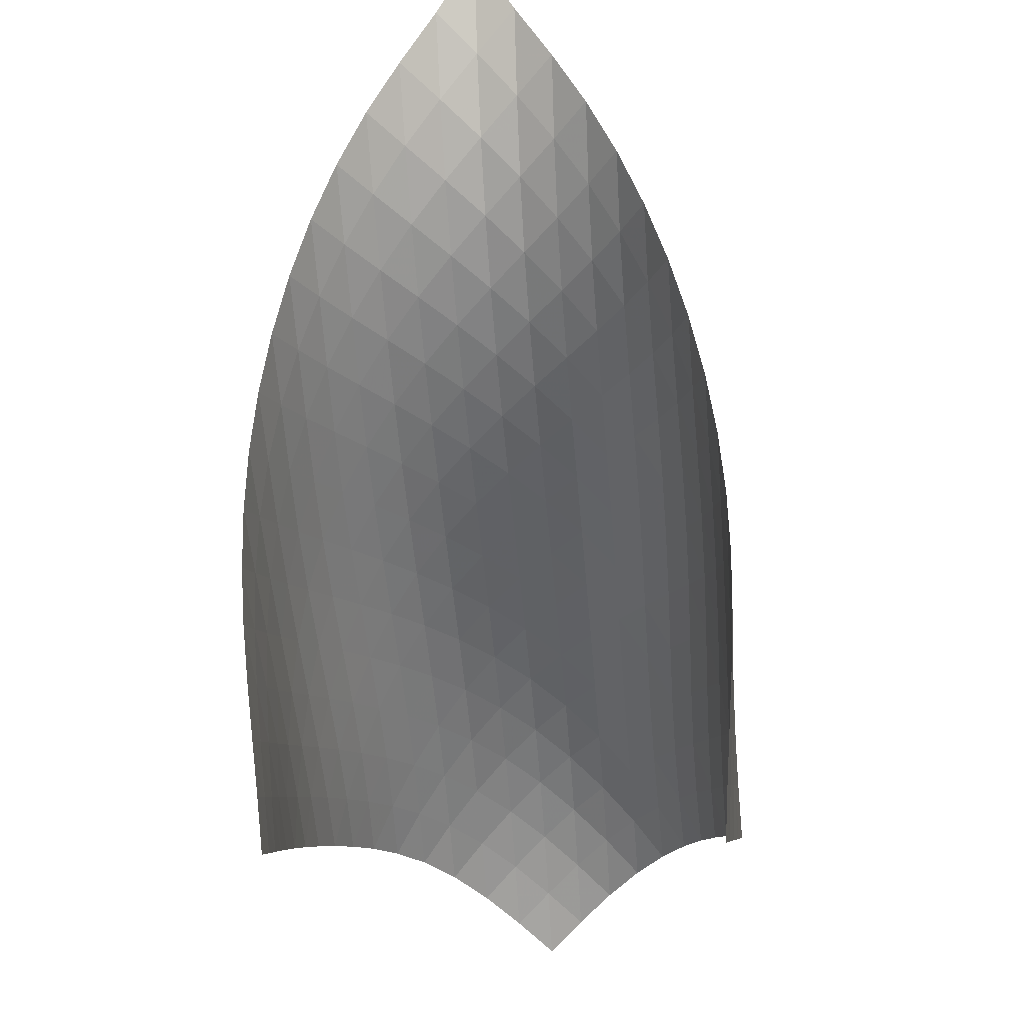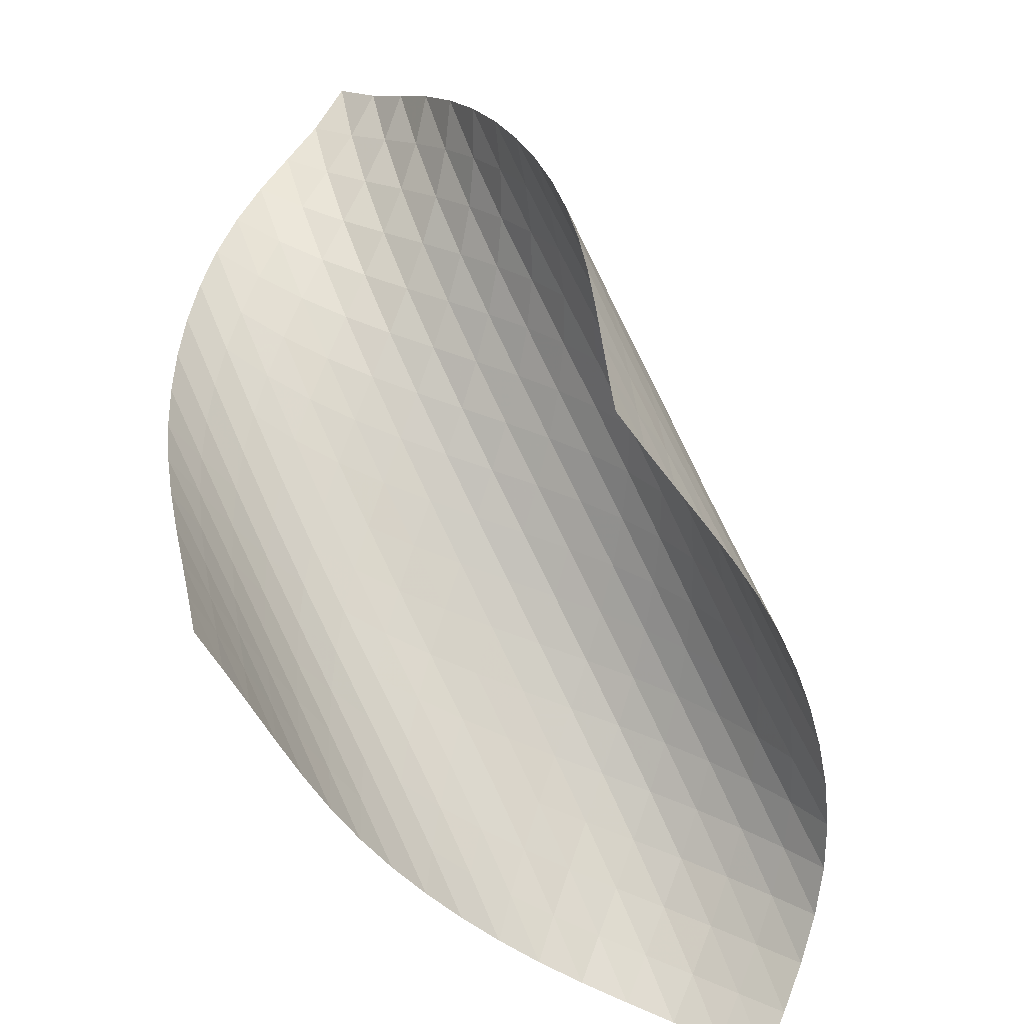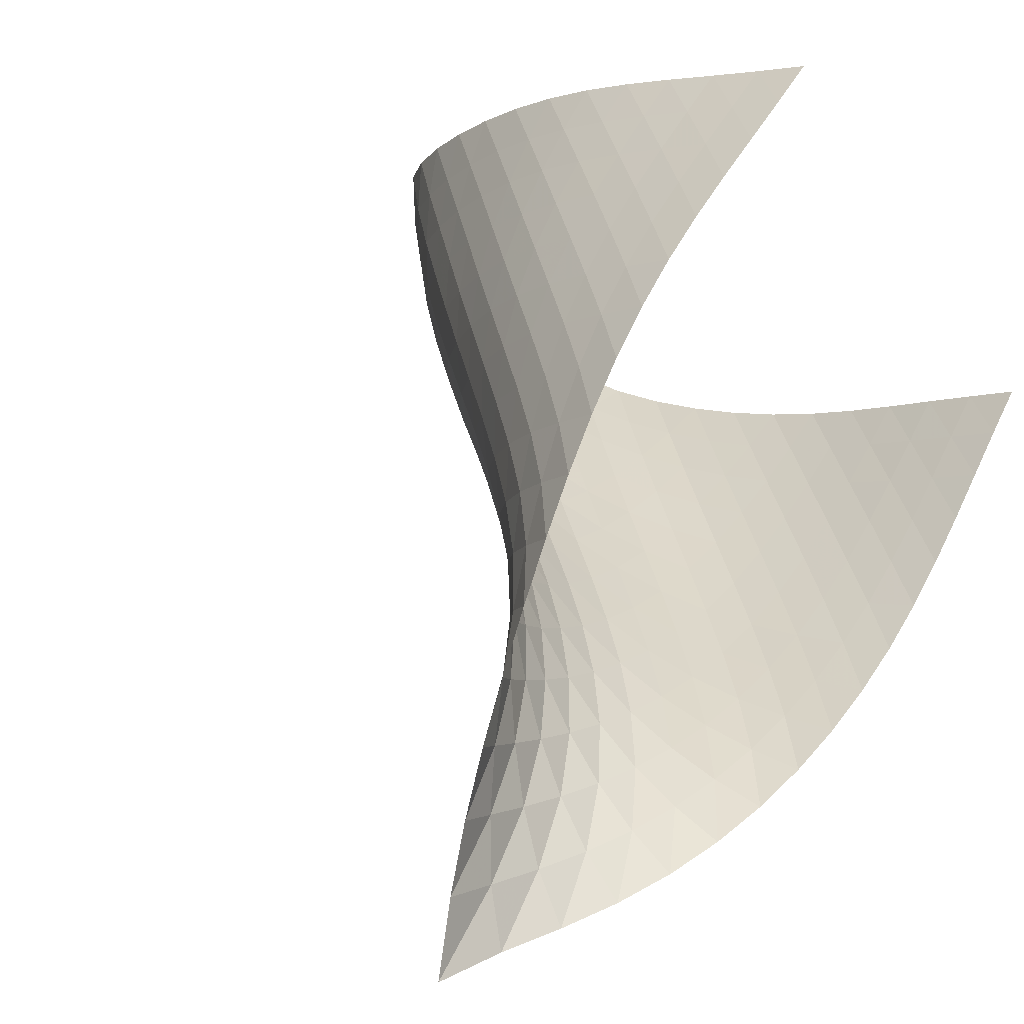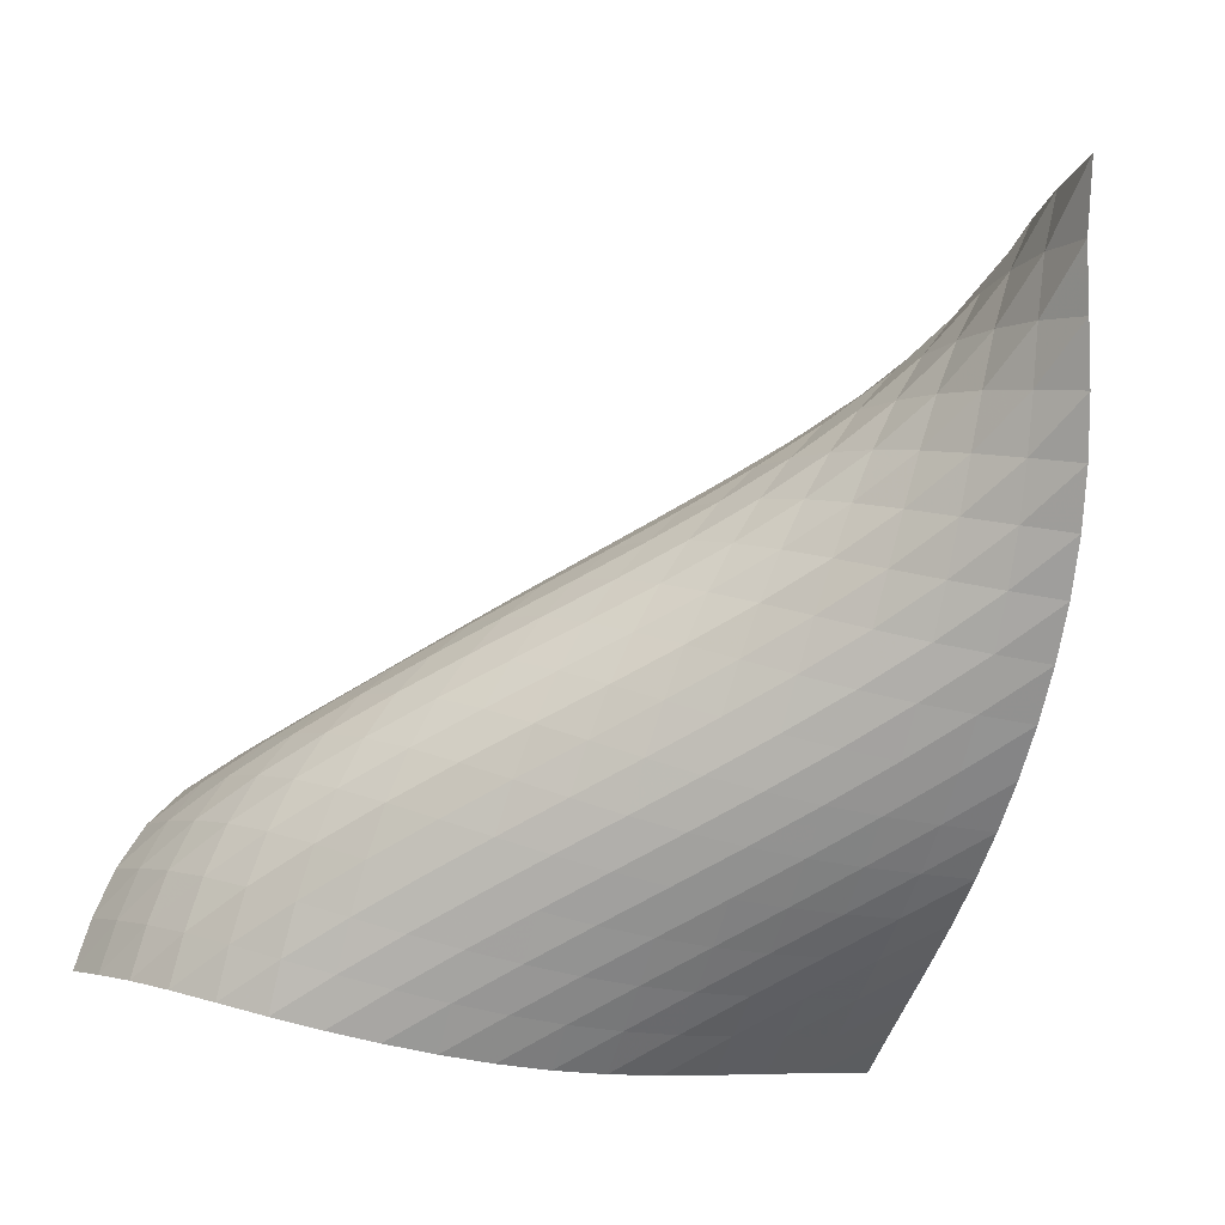
<metadata>
{"format":"obj","ext":"obj","renderer":"f3d","projection":"perspective","resolution":1024,"background":"white","views":[{"elev":-23.3,"azim":-39.7,"up":"+Y"},{"elev":-66.5,"azim":-15.5,"up":"+Y"},{"elev":70.6,"azim":-139.4,"up":"+Z"},{"elev":40.6,"azim":-147.0,"up":"+Y"}]}
</metadata>
<code>
v -6.497 -0.03263 6.497
v -1.958 -13.04 6.63
v -6.63 -13.04 1.958
v 3.479 -11.92 -3.479
v -6.836 -12.27 2.093
v -7.05 -11.49 2.224
v -7.266 -10.7 2.356
v -7.471 -9.911 2.5
v -7.653 -9.111 2.669
v -7.802 -8.302 2.871
v -7.912 -7.485 3.111
v -7.976 -6.66 3.386
v -7.99 -5.828 3.694
v -7.947 -4.993 4.026
v -7.841 -4.156 4.374
v -7.666 -3.325 4.734
v -7.422 -2.507 5.107
v -7.117 -1.704 5.501
v -6.784 -0.9028 5.947
v -5.947 -0.9028 6.784
v -5.501 -1.704 7.117
v -5.107 -2.507 7.422
v -4.734 -3.325 7.666
v -4.374 -4.156 7.841
v -4.026 -4.993 7.947
v -3.694 -5.828 7.99
v -3.386 -6.66 7.976
v -3.111 -7.485 7.912
v -2.871 -8.302 7.802
v -2.669 -9.111 7.653
v -2.5 -9.911 7.471
v -2.356 -10.7 7.266
v -2.224 -11.49 7.05
v -2.093 -12.27 6.836
v -1.376 -12.8 6.115
v -0.7868 -12.57 5.609
v -0.1944 -12.33 5.104
v 0.3899 -12.1 4.591
v 0.9519 -11.86 4.054
v 1.479 -11.63 3.484
v 1.964 -11.4 2.879
v 2.404 -11.19 2.24
v 2.799 -10.99 1.573
v 3.146 -10.83 0.8777
v 3.429 -10.73 0.1505
v 3.627 -10.71 -0.6075
v 3.718 -10.84 -1.376
v 3.707 -11.1 -2.119
v 3.618 -11.48 -2.817
v 2.817 -11.48 -3.618
v 2.119 -11.1 -3.707
v 1.376 -10.84 -3.718
v 0.6075 -10.71 -3.627
v -0.1505 -10.73 -3.429
v -0.8777 -10.83 -3.146
v -1.573 -10.99 -2.799
v -2.24 -11.19 -2.404
v -2.879 -11.4 -1.964
v -3.484 -11.63 -1.479
v -4.054 -11.86 -0.9519
v -4.591 -12.1 -0.3899
v -5.104 -12.33 0.1944
v -5.609 -12.57 0.7868
v -6.115 -12.8 1.376
v -6.143 -1.452 6.143
v -6.401 -2.093 5.581
v -6.661 -2.771 5.074
v -6.888 -3.476 4.603
v -7.069 -4.206 4.156
v -7.197 -4.955 3.733
v -7.273 -5.72 3.338
v -7.296 -6.499 2.977
v -7.269 -7.289 2.657
v -7.193 -8.084 2.38
v -7.073 -8.881 2.148
v -6.915 -9.675 1.956
v -6.729 -10.46 1.794
v -6.526 -11.25 1.65
v -6.319 -12.03 1.513
v -5.581 -2.093 6.401
v -5.737 -2.571 5.737
v -5.929 -3.11 5.125
v -6.119 -3.692 4.553
v -6.288 -4.31 4.013
v -6.427 -4.962 3.506
v -6.528 -5.648 3.036
v -6.585 -6.366 2.611
v -6.596 -7.112 2.236
v -6.557 -7.879 1.915
v -6.471 -8.659 1.647
v -6.343 -9.444 1.425
v -6.181 -10.23 1.24
v -5.998 -11.01 1.079
v -5.805 -11.79 0.9304
v -5.074 -2.771 6.661
v -5.125 -3.11 5.929
v -5.233 -3.514 5.233
v -5.368 -3.973 4.574
v -5.509 -4.477 3.949
v -5.641 -5.025 3.359
v -5.755 -5.621 2.809
v -5.839 -6.266 2.31
v -5.884 -6.958 1.87
v -5.884 -7.688 1.493
v -5.836 -8.445 1.178
v -5.744 -9.218 0.9189
v -5.614 -9.997 0.7036
v -5.458 -10.78 0.5183
v -5.286 -11.56 0.3508
v -4.603 -3.476 6.888
v -4.553 -3.692 6.119
v -4.574 -3.973 5.368
v -4.645 -4.313 4.645
v -4.744 -4.707 3.952
v -4.853 -5.152 3.289
v -4.963 -5.653 2.665
v -5.06 -6.215 2.09
v -5.132 -6.84 1.577
v -5.168 -7.522 1.134
v -5.159 -8.247 0.7618
v -5.107 -9 0.4546
v -5.015 -9.769 0.1995
v -4.893 -10.54 -0.01871
v -4.75 -11.32 -0.213
v -4.156 -4.206 7.069
v -4.013 -4.31 6.288
v -3.949 -4.477 5.509
v -3.952 -4.707 4.744
v -3.999 -4.997 3.999
v -4.075 -5.344 3.281
v -4.166 -5.75 2.594
v -4.261 -6.223 1.95
v -4.347 -6.771 1.364
v -4.41 -7.392 0.8493
v -4.438 -8.074 0.4118
v -4.425 -8.798 0.04716
v -4.374 -9.55 -0.257
v -4.291 -10.32 -0.5168
v -4.183 -11.09 -0.7463
v -3.733 -4.955 7.197
v -3.506 -4.962 6.427
v -3.359 -5.025 5.641
v -3.289 -5.152 4.853
v -3.281 -5.344 4.075
v -3.314 -5.597 3.314
v -3.376 -5.911 2.578
v -3.456 -6.296 1.876
v -3.543 -6.761 1.224
v -3.621 -7.311 0.6392
v -3.677 -7.937 0.1322
v -3.701 -8.623 -0.2963
v -3.69 -9.348 -0.6566
v -3.648 -10.1 -0.9654
v -3.579 -10.86 -1.237
v -3.338 -5.72 7.273
v -3.036 -5.648 6.528
v -2.809 -5.621 5.755
v -2.665 -5.653 4.963
v -2.594 -5.75 4.166
v -2.578 -5.911 3.376
v -2.603 -6.137 2.603
v -2.657 -6.433 1.854
v -2.731 -6.813 1.146
v -2.814 -7.285 0.4955
v -2.888 -7.846 -0.08048
v -2.941 -8.483 -0.5759
v -2.967 -9.174 -0.9973
v -2.965 -9.898 -1.36
v -2.936 -10.64 -1.68
v -2.977 -6.499 7.296
v -2.611 -6.366 6.585
v -2.31 -6.266 5.839
v -2.09 -6.215 5.06
v -1.95 -6.223 4.261
v -1.876 -6.296 3.456
v -1.854 -6.433 2.657
v -1.873 -6.642 1.873
v -1.924 -6.934 1.118
v -1.998 -7.323 0.4101
v -2.08 -7.811 -0.2317
v -2.155 -8.388 -0.795
v -2.212 -9.034 -1.281
v -2.247 -9.725 -1.702
v -2.258 -10.45 -2.074
v -2.657 -7.289 7.269
v -2.236 -7.112 6.596
v -1.87 -6.958 5.884
v -1.577 -6.84 5.132
v -1.364 -6.771 4.347
v -1.224 -6.761 3.543
v -1.146 -6.813 2.731
v -1.118 -6.934 1.924
v -1.134 -7.137 1.134
v -1.186 -7.438 0.3772
v -1.262 -7.844 -0.3249
v -1.349 -8.351 -0.9552
v -1.431 -8.94 -1.508
v -1.5 -9.588 -1.992
v -1.55 -10.28 -2.419
v -2.38 -8.084 7.193
v -1.915 -7.879 6.557
v -1.493 -7.688 5.884
v -1.134 -7.522 5.168
v -0.8493 -7.392 4.41
v -0.6392 -7.311 3.621
v -0.4955 -7.285 2.814
v -0.4101 -7.323 1.998
v -0.3772 -7.438 1.186
v -0.3925 -7.646 0.3925
v -0.4485 -7.963 -0.3611
v -0.5325 -8.389 -1.054
v -0.6293 -8.911 -1.675
v -0.7258 -9.504 -2.224
v -0.8126 -10.15 -2.712
v -2.148 -8.881 7.073
v -1.647 -8.659 6.471
v -1.178 -8.445 5.836
v -0.7618 -8.247 5.159
v -0.4118 -8.074 4.438
v -0.1322 -7.937 3.677
v 0.08048 -7.846 2.888
v 0.2317 -7.811 2.08
v 0.3249 -7.844 1.262
v 0.3611 -7.963 0.4485
v 0.343 -8.188 -0.343
v 0.2791 -8.527 -1.089
v 0.1834 -8.971 -1.772
v 0.07131 -9.499 -2.387
v -0.04472 -10.09 -2.938
v -1.956 -9.675 6.915
v -1.425 -9.444 6.343
v -0.9189 -9.218 5.744
v -0.4546 -9 5.107
v -0.04716 -8.798 4.425
v 0.2963 -8.623 3.701
v 0.5759 -8.483 2.941
v 0.795 -8.388 2.155
v 0.9552 -8.351 1.349
v 1.054 -8.389 0.5325
v 1.089 -8.527 -0.2791
v 1.063 -8.779 -1.063
v 0.9864 -9.144 -1.797
v 0.8753 -9.603 -2.467
v 0.7445 -10.13 -3.077
v -1.794 -10.46 6.729
v -1.24 -10.23 6.181
v -0.7036 -9.997 5.614
v -0.1995 -9.769 5.015
v 0.257 -9.55 4.374
v 0.6566 -9.348 3.69
v 0.9973 -9.174 2.967
v 1.281 -9.034 2.212
v 1.508 -8.94 1.431
v 1.675 -8.911 0.6293
v 1.772 -8.971 -0.1834
v 1.797 -9.144 -0.9864
v 1.753 -9.437 -1.753
v 1.658 -9.835 -2.464
v 1.528 -10.31 -3.118
v -1.65 -11.25 6.526
v -1.079 -11.01 5.998
v -0.5183 -10.78 5.458
v 0.01871 -10.54 4.893
v 0.5168 -10.32 4.291
v 0.9654 -10.1 3.648
v 1.36 -9.898 2.965
v 1.702 -9.725 2.247
v 1.992 -9.588 1.5
v 2.224 -9.504 0.7258
v 2.387 -9.499 -0.07131
v 2.467 -9.603 -0.8753
v 2.464 -9.835 -1.658
v 2.392 -10.18 -2.392
v 2.272 -10.62 -3.072
v -1.513 -12.03 6.319
v -0.9304 -11.79 5.805
v -0.3508 -11.56 5.286
v 0.213 -11.32 4.75
v 0.7463 -11.09 4.183
v 1.237 -10.86 3.579
v 1.68 -10.64 2.936
v 2.074 -10.45 2.258
v 2.419 -10.28 1.55
v 2.712 -10.15 0.8126
v 2.938 -10.09 0.04472
v 3.077 -10.13 -0.7445
v 3.118 -10.31 -1.528
v 3.072 -10.62 -2.272
v 2.964 -11.02 -2.964
f 289 49 4
f 289 4 50
f 5 79 64
f 5 64 3
f 79 94 63
f 79 63 64
f 94 109 62
f 94 62 63
f 109 124 61
f 109 61 62
f 124 139 60
f 124 60 61
f 139 154 59
f 139 59 60
f 154 169 58
f 154 58 59
f 169 184 57
f 169 57 58
f 184 199 56
f 184 56 57
f 199 214 55
f 199 55 56
f 214 229 54
f 214 54 55
f 229 244 53
f 229 53 54
f 244 259 52
f 244 52 53
f 259 274 51
f 259 51 52
f 274 289 50
f 274 50 51
f 1 20 65
f 1 65 19
f 19 65 66
f 19 66 18
f 18 66 67
f 18 67 17
f 17 67 68
f 17 68 16
f 16 68 69
f 16 69 15
f 15 69 70
f 15 70 14
f 14 70 71
f 14 71 13
f 13 71 72
f 13 72 12
f 12 72 73
f 12 73 11
f 11 73 74
f 11 74 10
f 10 74 75
f 10 75 9
f 9 75 76
f 9 76 8
f 8 76 77
f 8 77 7
f 7 77 78
f 7 78 6
f 6 78 79
f 6 79 5
f 20 21 80
f 20 80 65
f 65 80 81
f 65 81 66
f 66 81 82
f 66 82 67
f 67 82 83
f 67 83 68
f 68 83 84
f 68 84 69
f 69 84 85
f 69 85 70
f 70 85 86
f 70 86 71
f 71 86 87
f 71 87 72
f 72 87 88
f 72 88 73
f 73 88 89
f 73 89 74
f 74 89 90
f 74 90 75
f 75 90 91
f 75 91 76
f 76 91 92
f 76 92 77
f 77 92 93
f 77 93 78
f 78 93 94
f 78 94 79
f 21 22 95
f 21 95 80
f 80 95 96
f 80 96 81
f 81 96 97
f 81 97 82
f 82 97 98
f 82 98 83
f 83 98 99
f 83 99 84
f 84 99 100
f 84 100 85
f 85 100 101
f 85 101 86
f 86 101 102
f 86 102 87
f 87 102 103
f 87 103 88
f 88 103 104
f 88 104 89
f 89 104 105
f 89 105 90
f 90 105 106
f 90 106 91
f 91 106 107
f 91 107 92
f 92 107 108
f 92 108 93
f 93 108 109
f 93 109 94
f 22 23 110
f 22 110 95
f 95 110 111
f 95 111 96
f 96 111 112
f 96 112 97
f 97 112 113
f 97 113 98
f 98 113 114
f 98 114 99
f 99 114 115
f 99 115 100
f 100 115 116
f 100 116 101
f 101 116 117
f 101 117 102
f 102 117 118
f 102 118 103
f 103 118 119
f 103 119 104
f 104 119 120
f 104 120 105
f 105 120 121
f 105 121 106
f 106 121 122
f 106 122 107
f 107 122 123
f 107 123 108
f 108 123 124
f 108 124 109
f 23 24 125
f 23 125 110
f 110 125 126
f 110 126 111
f 111 126 127
f 111 127 112
f 112 127 128
f 112 128 113
f 113 128 129
f 113 129 114
f 114 129 130
f 114 130 115
f 115 130 131
f 115 131 116
f 116 131 132
f 116 132 117
f 117 132 133
f 117 133 118
f 118 133 134
f 118 134 119
f 119 134 135
f 119 135 120
f 120 135 136
f 120 136 121
f 121 136 137
f 121 137 122
f 122 137 138
f 122 138 123
f 123 138 139
f 123 139 124
f 24 25 140
f 24 140 125
f 125 140 141
f 125 141 126
f 126 141 142
f 126 142 127
f 127 142 143
f 127 143 128
f 128 143 144
f 128 144 129
f 129 144 145
f 129 145 130
f 130 145 146
f 130 146 131
f 131 146 147
f 131 147 132
f 132 147 148
f 132 148 133
f 133 148 149
f 133 149 134
f 134 149 150
f 134 150 135
f 135 150 151
f 135 151 136
f 136 151 152
f 136 152 137
f 137 152 153
f 137 153 138
f 138 153 154
f 138 154 139
f 25 26 155
f 25 155 140
f 140 155 156
f 140 156 141
f 141 156 157
f 141 157 142
f 142 157 158
f 142 158 143
f 143 158 159
f 143 159 144
f 144 159 160
f 144 160 145
f 145 160 161
f 145 161 146
f 146 161 162
f 146 162 147
f 147 162 163
f 147 163 148
f 148 163 164
f 148 164 149
f 149 164 165
f 149 165 150
f 150 165 166
f 150 166 151
f 151 166 167
f 151 167 152
f 152 167 168
f 152 168 153
f 153 168 169
f 153 169 154
f 26 27 170
f 26 170 155
f 155 170 171
f 155 171 156
f 156 171 172
f 156 172 157
f 157 172 173
f 157 173 158
f 158 173 174
f 158 174 159
f 159 174 175
f 159 175 160
f 160 175 176
f 160 176 161
f 161 176 177
f 161 177 162
f 162 177 178
f 162 178 163
f 163 178 179
f 163 179 164
f 164 179 180
f 164 180 165
f 165 180 181
f 165 181 166
f 166 181 182
f 166 182 167
f 167 182 183
f 167 183 168
f 168 183 184
f 168 184 169
f 27 28 185
f 27 185 170
f 170 185 186
f 170 186 171
f 171 186 187
f 171 187 172
f 172 187 188
f 172 188 173
f 173 188 189
f 173 189 174
f 174 189 190
f 174 190 175
f 175 190 191
f 175 191 176
f 176 191 192
f 176 192 177
f 177 192 193
f 177 193 178
f 178 193 194
f 178 194 179
f 179 194 195
f 179 195 180
f 180 195 196
f 180 196 181
f 181 196 197
f 181 197 182
f 182 197 198
f 182 198 183
f 183 198 199
f 183 199 184
f 28 29 200
f 28 200 185
f 185 200 201
f 185 201 186
f 186 201 202
f 186 202 187
f 187 202 203
f 187 203 188
f 188 203 204
f 188 204 189
f 189 204 205
f 189 205 190
f 190 205 206
f 190 206 191
f 191 206 207
f 191 207 192
f 192 207 208
f 192 208 193
f 193 208 209
f 193 209 194
f 194 209 210
f 194 210 195
f 195 210 211
f 195 211 196
f 196 211 212
f 196 212 197
f 197 212 213
f 197 213 198
f 198 213 214
f 198 214 199
f 29 30 215
f 29 215 200
f 200 215 216
f 200 216 201
f 201 216 217
f 201 217 202
f 202 217 218
f 202 218 203
f 203 218 219
f 203 219 204
f 204 219 220
f 204 220 205
f 205 220 221
f 205 221 206
f 206 221 222
f 206 222 207
f 207 222 223
f 207 223 208
f 208 223 224
f 208 224 209
f 209 224 225
f 209 225 210
f 210 225 226
f 210 226 211
f 211 226 227
f 211 227 212
f 212 227 228
f 212 228 213
f 213 228 229
f 213 229 214
f 30 31 230
f 30 230 215
f 215 230 231
f 215 231 216
f 216 231 232
f 216 232 217
f 217 232 233
f 217 233 218
f 218 233 234
f 218 234 219
f 219 234 235
f 219 235 220
f 220 235 236
f 220 236 221
f 221 236 237
f 221 237 222
f 222 237 238
f 222 238 223
f 223 238 239
f 223 239 224
f 224 239 240
f 224 240 225
f 225 240 241
f 225 241 226
f 226 241 242
f 226 242 227
f 227 242 243
f 227 243 228
f 228 243 244
f 228 244 229
f 31 32 245
f 31 245 230
f 230 245 246
f 230 246 231
f 231 246 247
f 231 247 232
f 232 247 248
f 232 248 233
f 233 248 249
f 233 249 234
f 234 249 250
f 234 250 235
f 235 250 251
f 235 251 236
f 236 251 252
f 236 252 237
f 237 252 253
f 237 253 238
f 238 253 254
f 238 254 239
f 239 254 255
f 239 255 240
f 240 255 256
f 240 256 241
f 241 256 257
f 241 257 242
f 242 257 258
f 242 258 243
f 243 258 259
f 243 259 244
f 32 33 260
f 32 260 245
f 245 260 261
f 245 261 246
f 246 261 262
f 246 262 247
f 247 262 263
f 247 263 248
f 248 263 264
f 248 264 249
f 249 264 265
f 249 265 250
f 250 265 266
f 250 266 251
f 251 266 267
f 251 267 252
f 252 267 268
f 252 268 253
f 253 268 269
f 253 269 254
f 254 269 270
f 254 270 255
f 255 270 271
f 255 271 256
f 256 271 272
f 256 272 257
f 257 272 273
f 257 273 258
f 258 273 274
f 258 274 259
f 33 34 275
f 33 275 260
f 260 275 276
f 260 276 261
f 261 276 277
f 261 277 262
f 262 277 278
f 262 278 263
f 263 278 279
f 263 279 264
f 264 279 280
f 264 280 265
f 265 280 281
f 265 281 266
f 266 281 282
f 266 282 267
f 267 282 283
f 267 283 268
f 268 283 284
f 268 284 269
f 269 284 285
f 269 285 270
f 270 285 286
f 270 286 271
f 271 286 287
f 271 287 272
f 272 287 288
f 272 288 273
f 273 288 289
f 273 289 274
f 34 2 35
f 34 35 275
f 275 35 36
f 275 36 276
f 276 36 37
f 276 37 277
f 277 37 38
f 277 38 278
f 278 38 39
f 278 39 279
f 279 39 40
f 279 40 280
f 280 40 41
f 280 41 281
f 281 41 42
f 281 42 282
f 282 42 43
f 282 43 283
f 283 43 44
f 283 44 284
f 284 44 45
f 284 45 285
f 285 45 46
f 285 46 286
f 286 46 47
f 286 47 287
f 287 47 48
f 287 48 288
f 288 48 49
f 288 49 289

</code>
